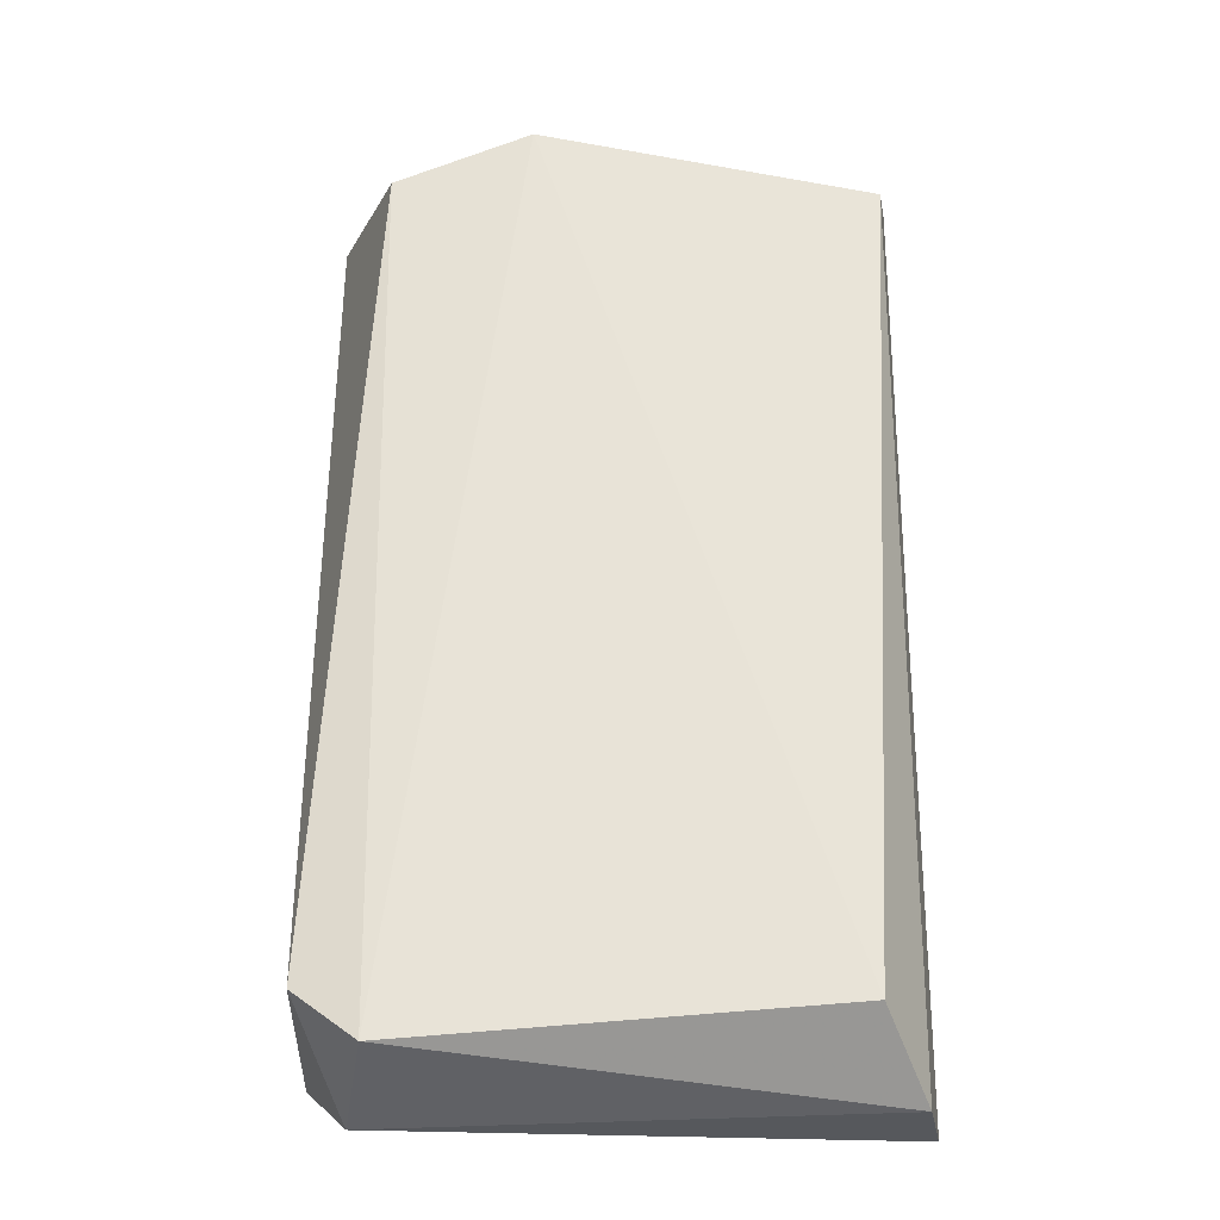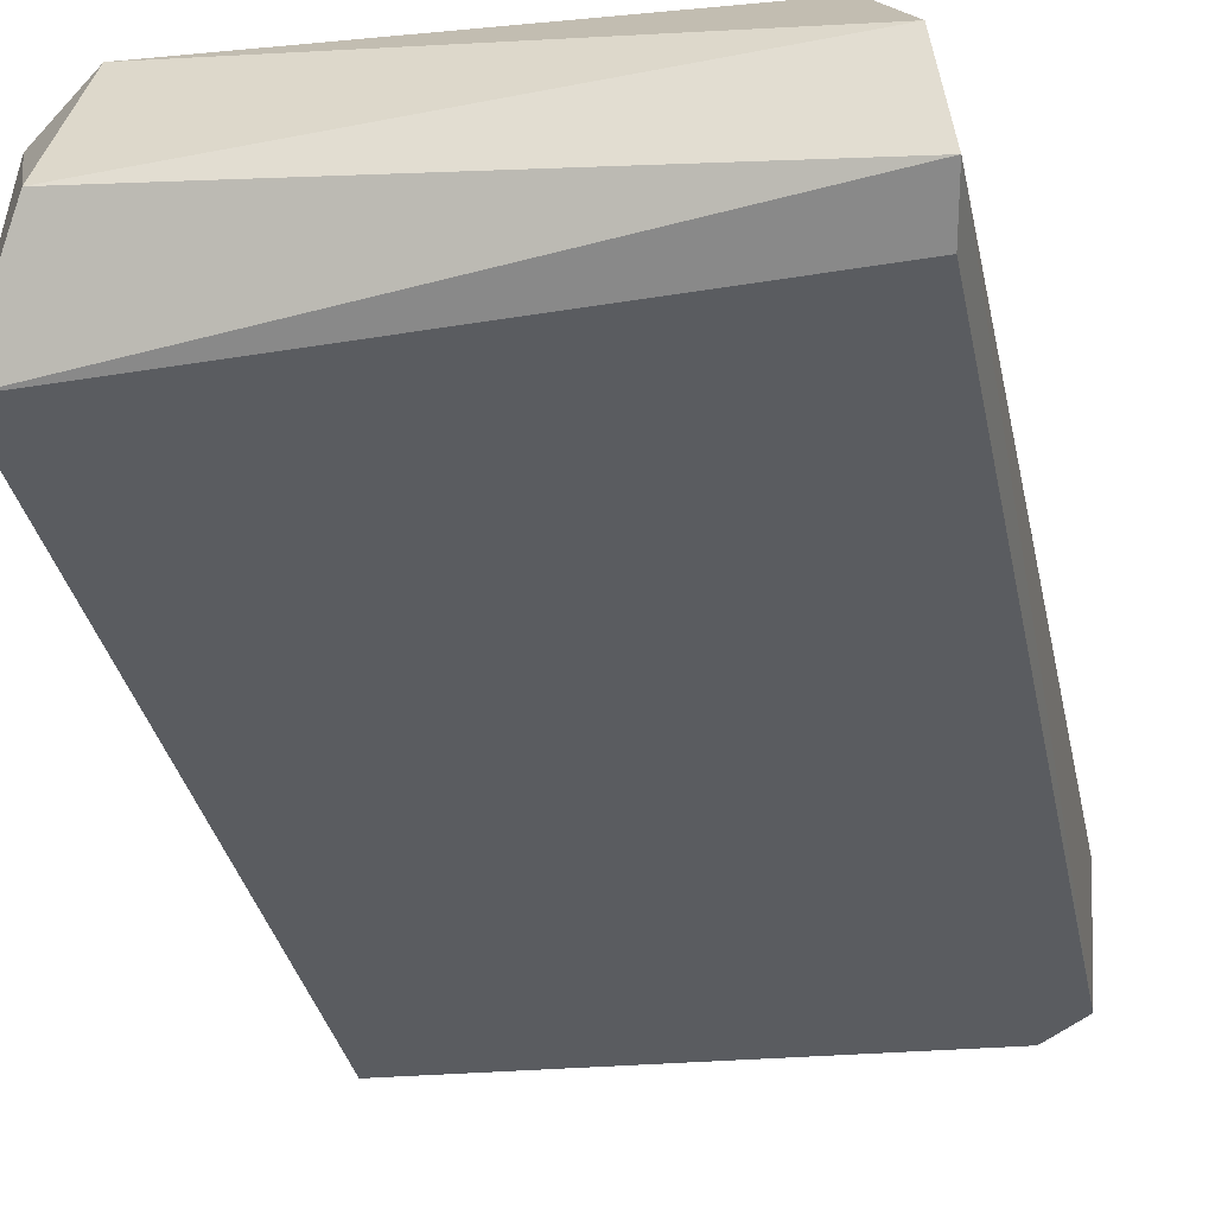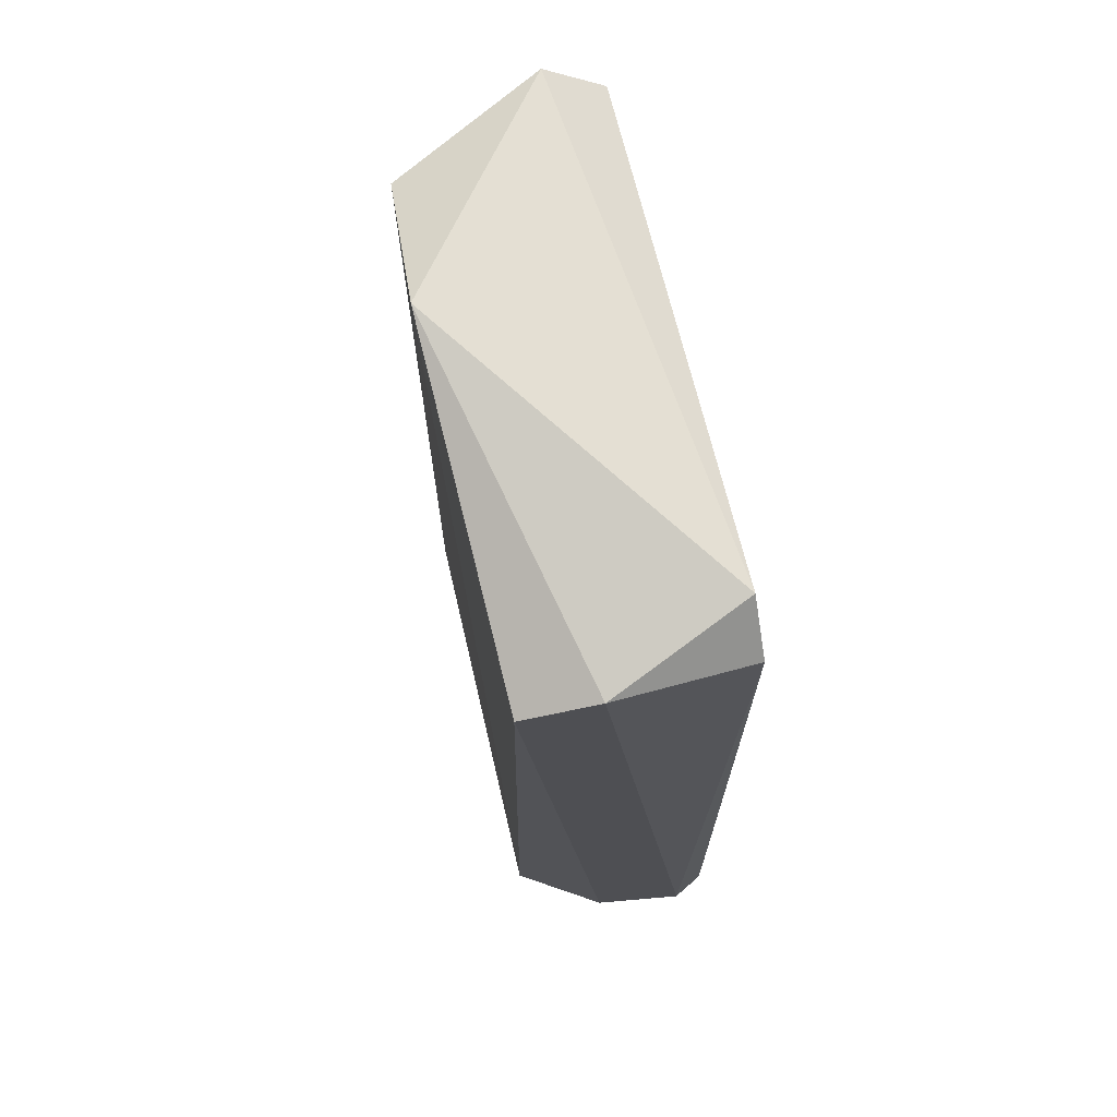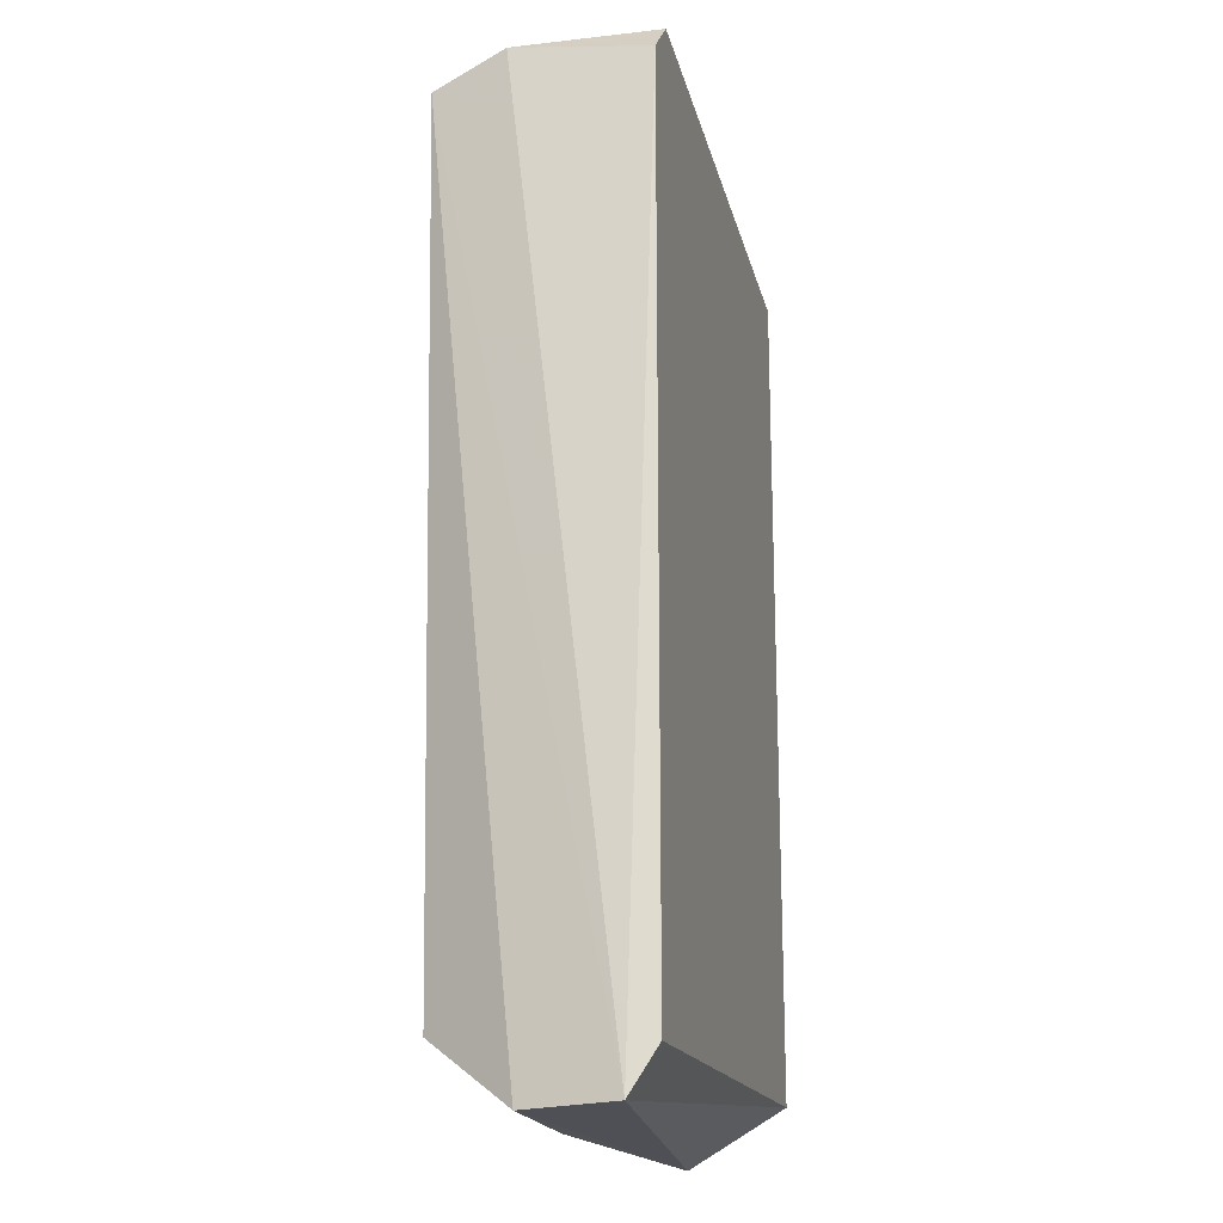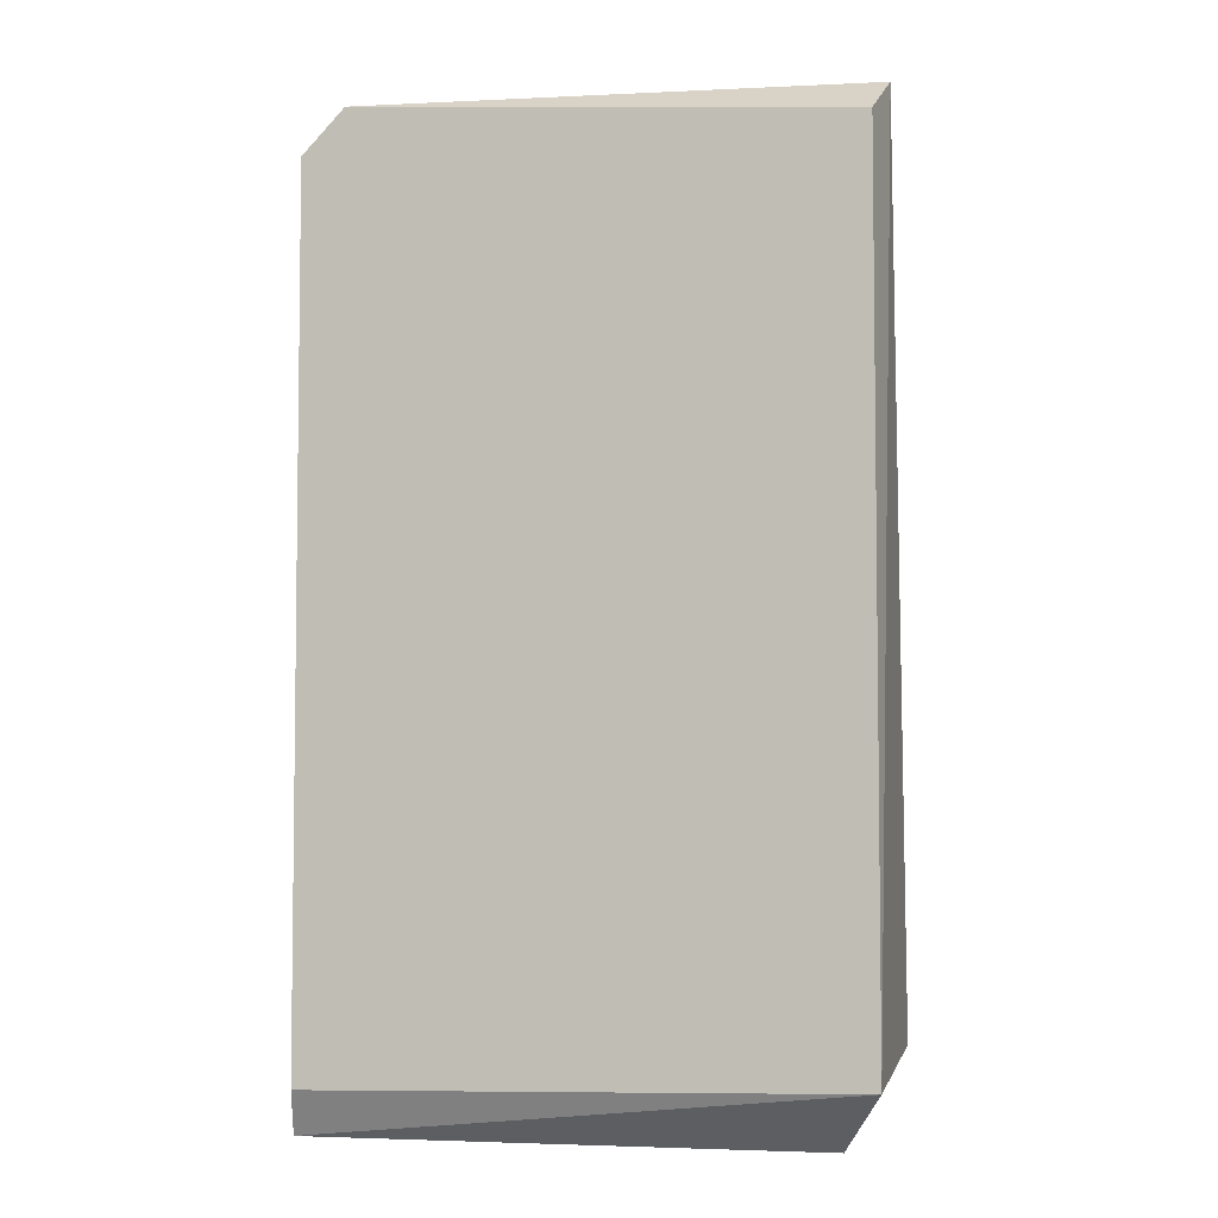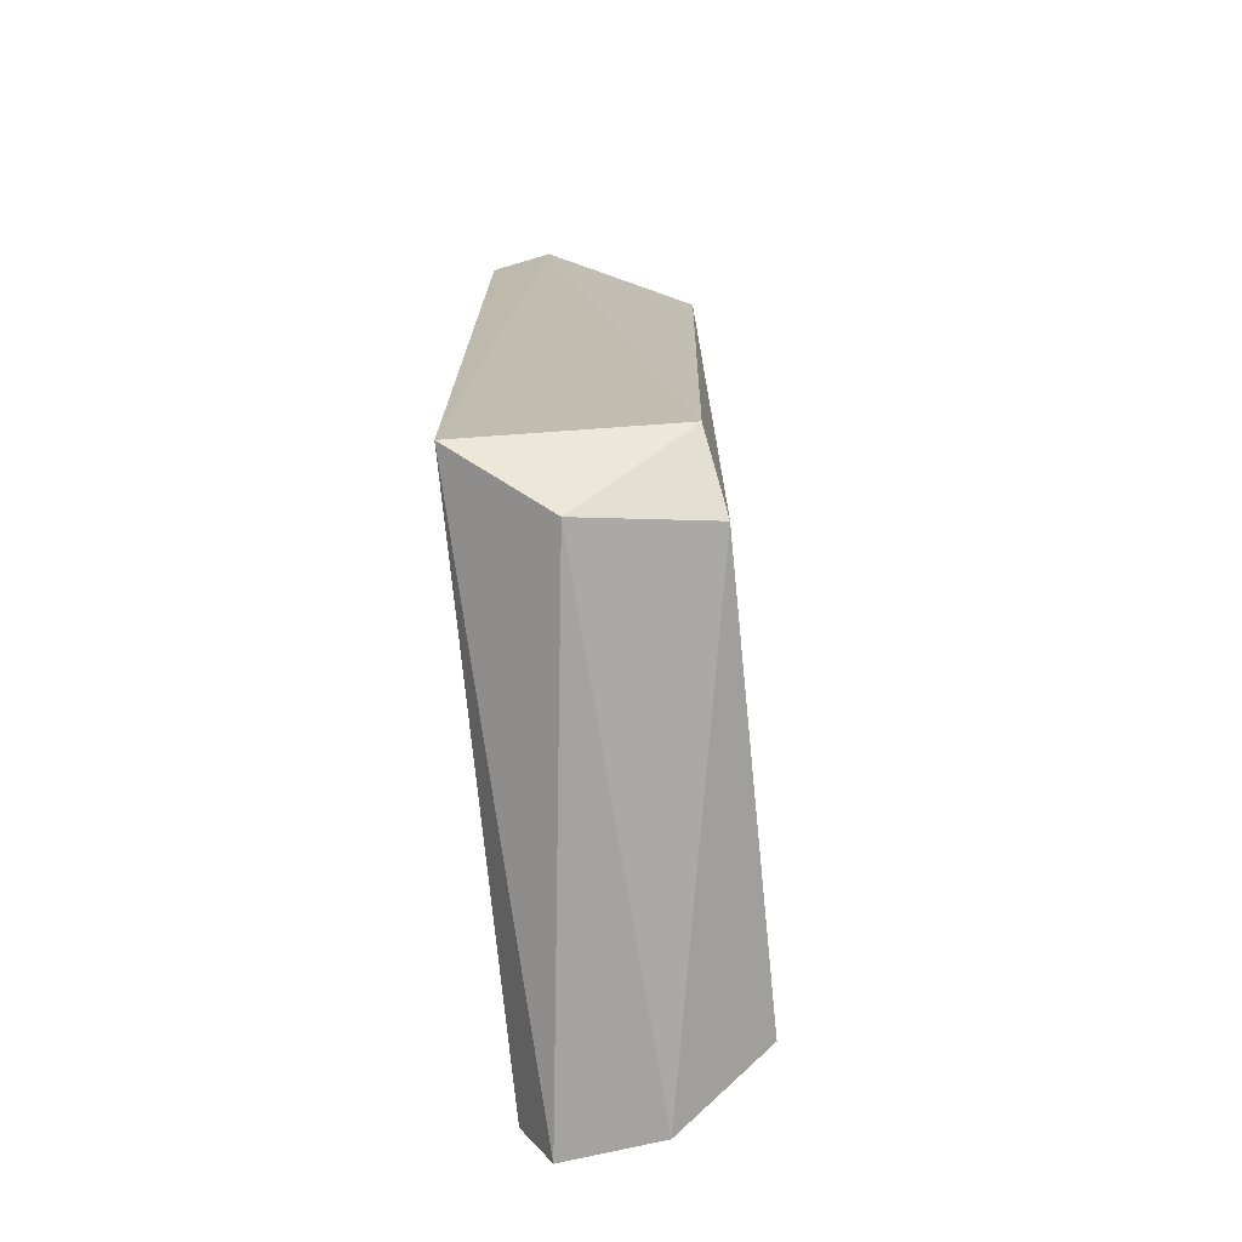
<metadata>
{"format":"obj","ext":"obj","renderer":"f3d","projection":"perspective","resolution":1024,"background":"white","views":[{"elev":-30.1,"azim":-177.9,"up":"+Z"},{"elev":-33.7,"azim":-168.7,"up":"+Y"},{"elev":70.4,"azim":-103.0,"up":"+Z"},{"elev":-18.8,"azim":-76.0,"up":"+Z"},{"elev":-4.8,"azim":16.9,"up":"+Z"},{"elev":-73.6,"azim":95.8,"up":"+Z"}]}
</metadata>
<code>
g Generated convex submesh 1
v 0.06354 0.04421 -0.09215
v -0.06079 0.03059 0.1013
v -0.0589 1.663e-08 0.09833
v -0.06096 0.006198 -0.1112
v 0.06597 1.685e-08 0.09833
v 0.06597 1.76e-08 -0.09745
v 0.05226 0.04716 0.1013
v -0.04855 0.04716 -0.09702
v -0.05862 0.04716 0.09453
v 0.01989 0.04908 0.1131
v 0.0489 0.04716 -0.1037
v -0.0589 1.744e-08 -0.1008
v 0.06735 0.01328 0.1074
v -0.04878 1.04e-08 0.1085
v 0.05441 0.02013 -0.1119
v -0.05788 0.02713 -0.1119
g Generated convex submesh 1_0
f 16 15 4
f 4 3 2
f 9 4 2
f 10 8 9
f 10 9 2
f 11 7 1
f 11 10 7
f 11 8 10
f 12 3 4
f 12 4 6
f 13 5 6
f 13 6 1
f 13 1 7
f 13 7 10
f 14 13 10
f 14 2 3
f 14 6 5
f 14 10 2
f 14 3 12
f 14 12 6
f 14 5 13
f 15 6 4
f 15 1 6
f 15 11 1
f 16 11 15
f 16 9 8
f 16 4 9
f 16 8 11

</code>
